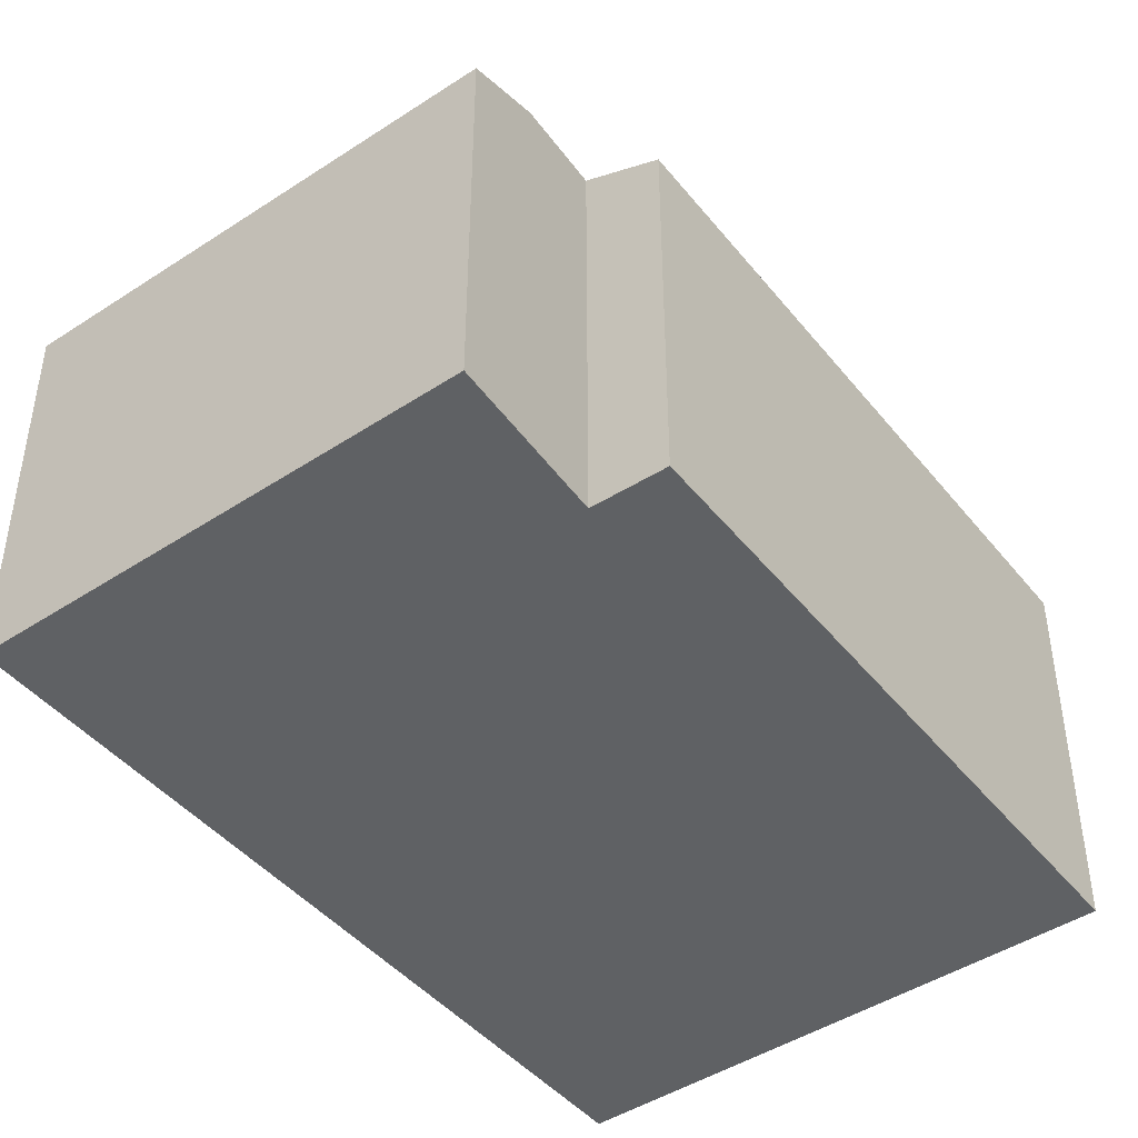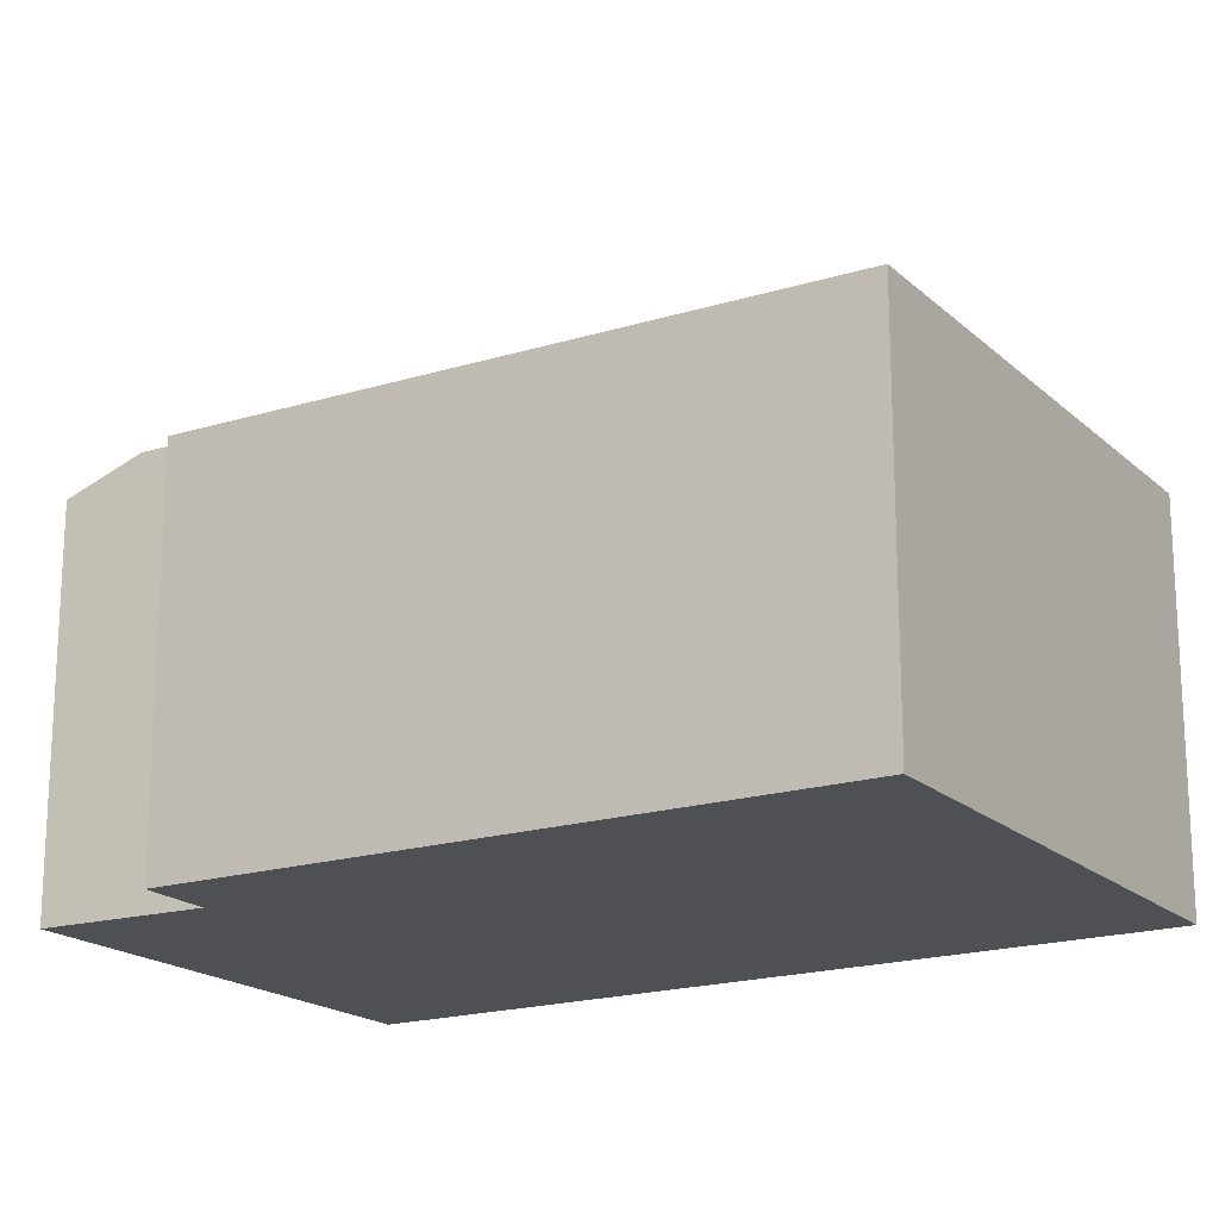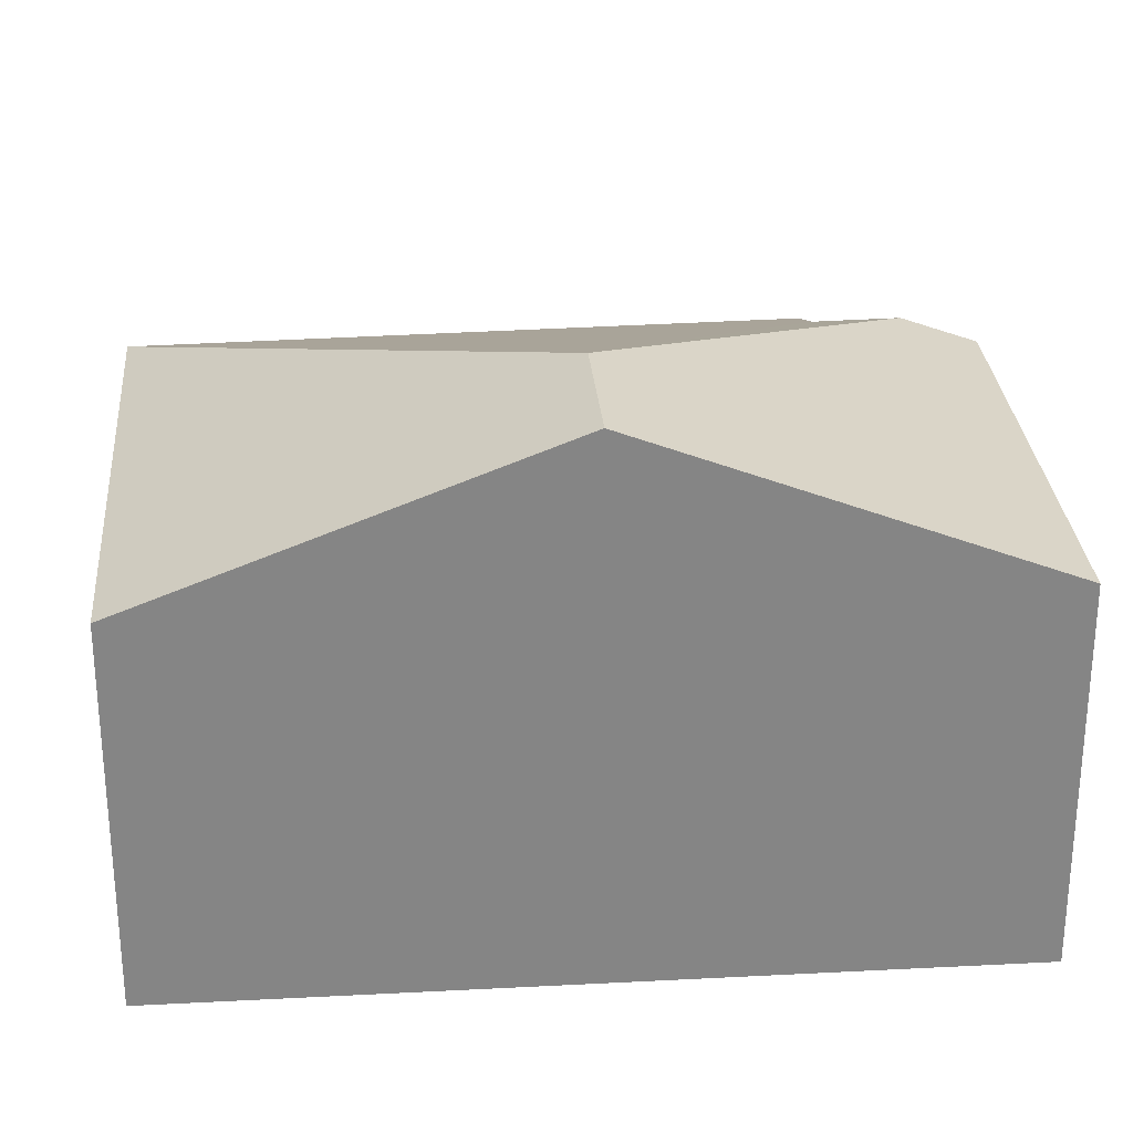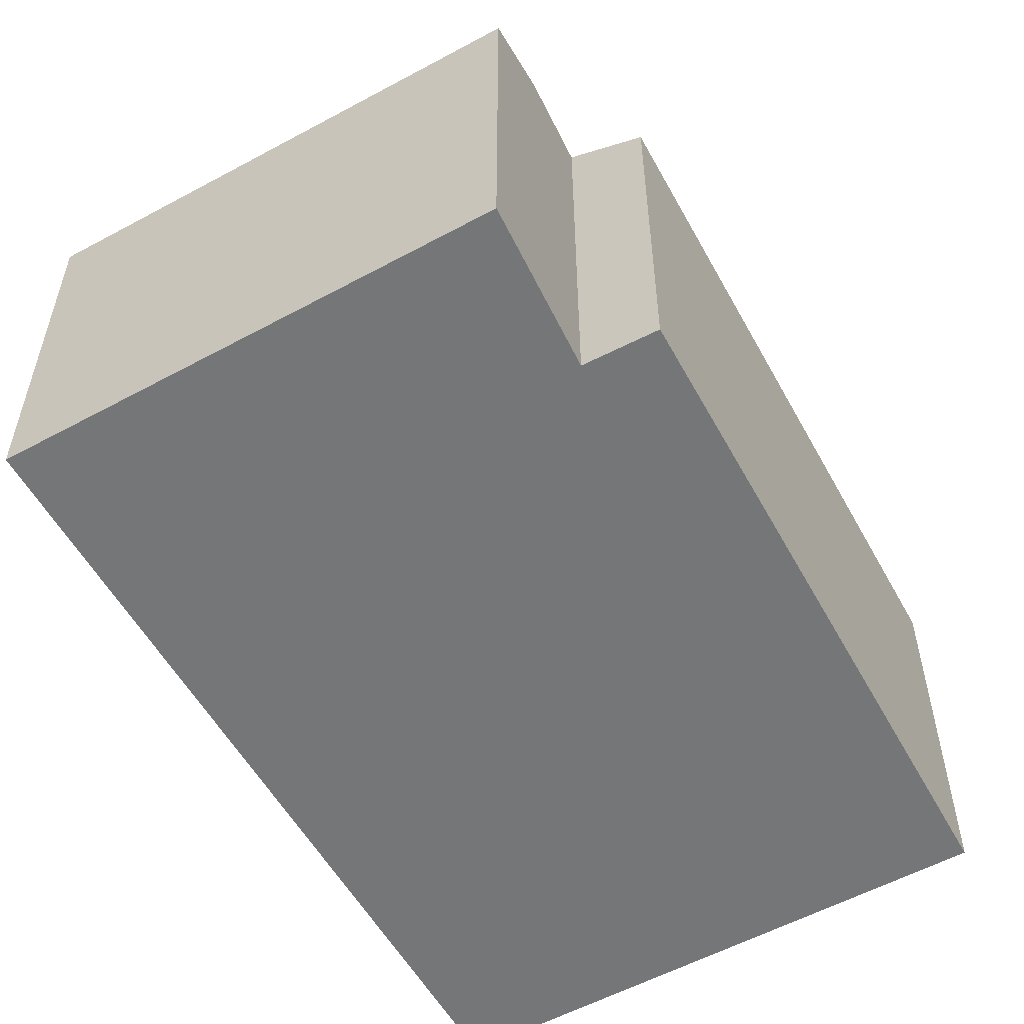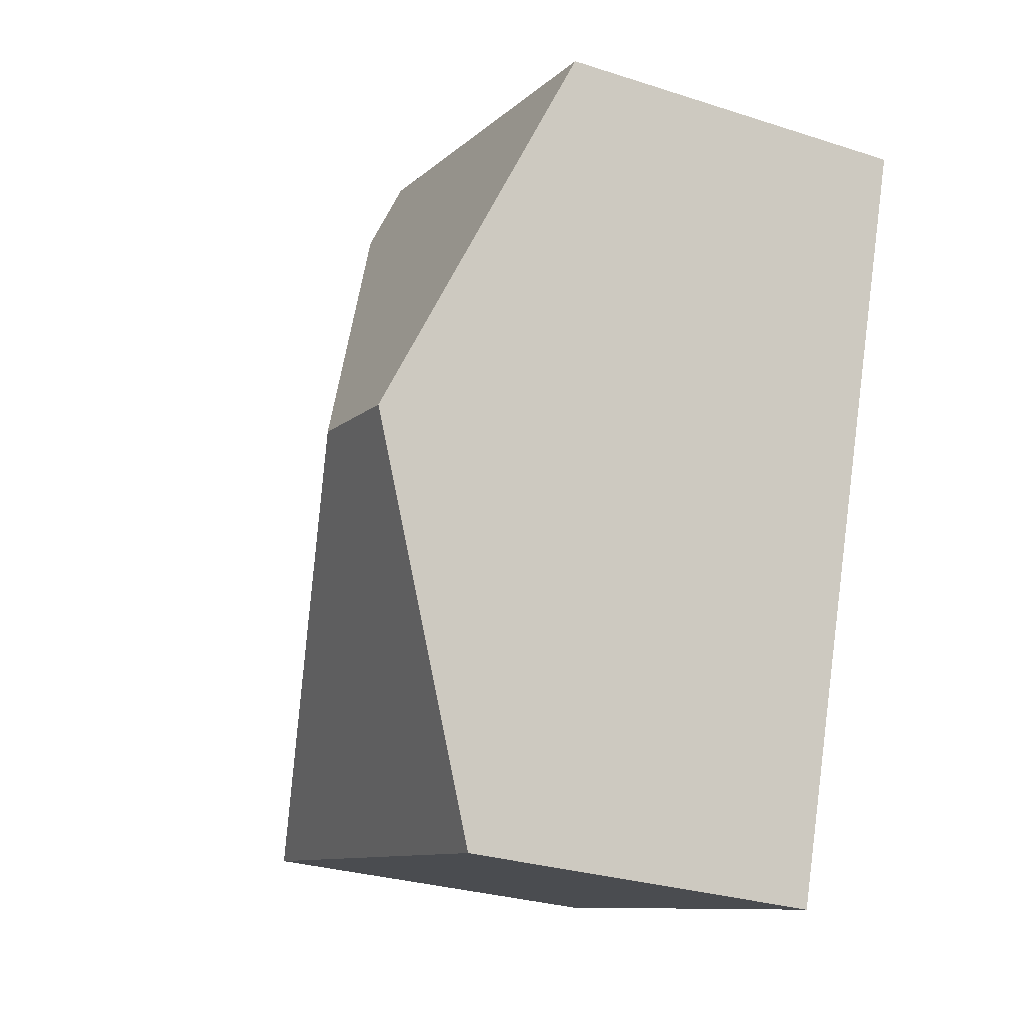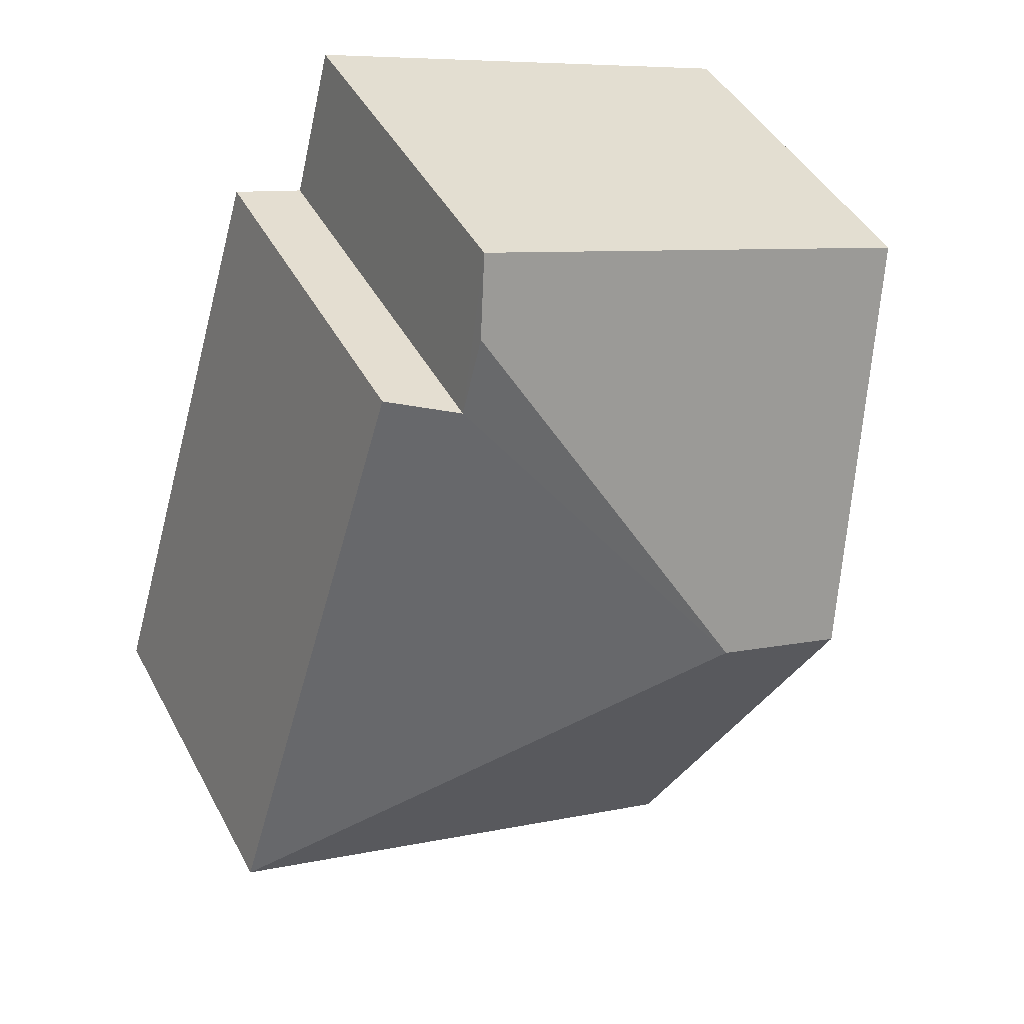
<metadata>
{"format":"obj","ext":"obj","renderer":"f3d","projection":"perspective","resolution":1024,"background":"white","views":[{"elev":-45.4,"azim":19.5,"up":"+Y"},{"elev":-18.7,"azim":104.1,"up":"+Y"},{"elev":28.5,"azim":-112.2,"up":"+Y"},{"elev":-56.8,"azim":11.8,"up":"+Y"},{"elev":-28.8,"azim":-115.7,"up":"+Z"},{"elev":43.6,"azim":153.6,"up":"+Z"}]}
</metadata>
<code>
v  3.698 3.112 0.561
v  0 2.893 1.771e-16
v  3.555 2.885 1.139
v  1.987 4.081 -2.628
v  0.945 4.081 -2.955
v  3.856 3.122 -0.074
v  4.401 2.904 0.085
v  5.832 2.886 -4.692
v  1.895 2.886 -5.928
v  3.555 -6.974e-17 1.139
v  3.856 4.531e-18 -0.074
v  3.698 -3.435e-17 0.561
v  4.401 -5.205e-18 0.085
v  5.832 2.873e-16 -4.692
v  0 0 0
v  1.895 3.63e-16 -5.928
v  0.945 1.809e-16 -2.955
g defaultobject
f 1 2 3
f 2 1 4
f 2 4 5
f 1 6 4
f 7 4 6
f 8 4 7
f 9 4 8
f 4 9 5
f 3 6 1
f 6 3 10
f 6 10 11
f 11 10 12
f 13 8 7
f 8 13 14
f 11 7 6
f 7 11 13
f 15 3 2
f 3 15 10
f 14 9 8
f 9 14 16
f 16 5 9
f 5 16 2
f 2 16 17
f 2 17 15
f 13 16 14
f 16 13 11
f 16 11 12
f 16 12 10
f 16 10 17
f 17 10 15

</code>
